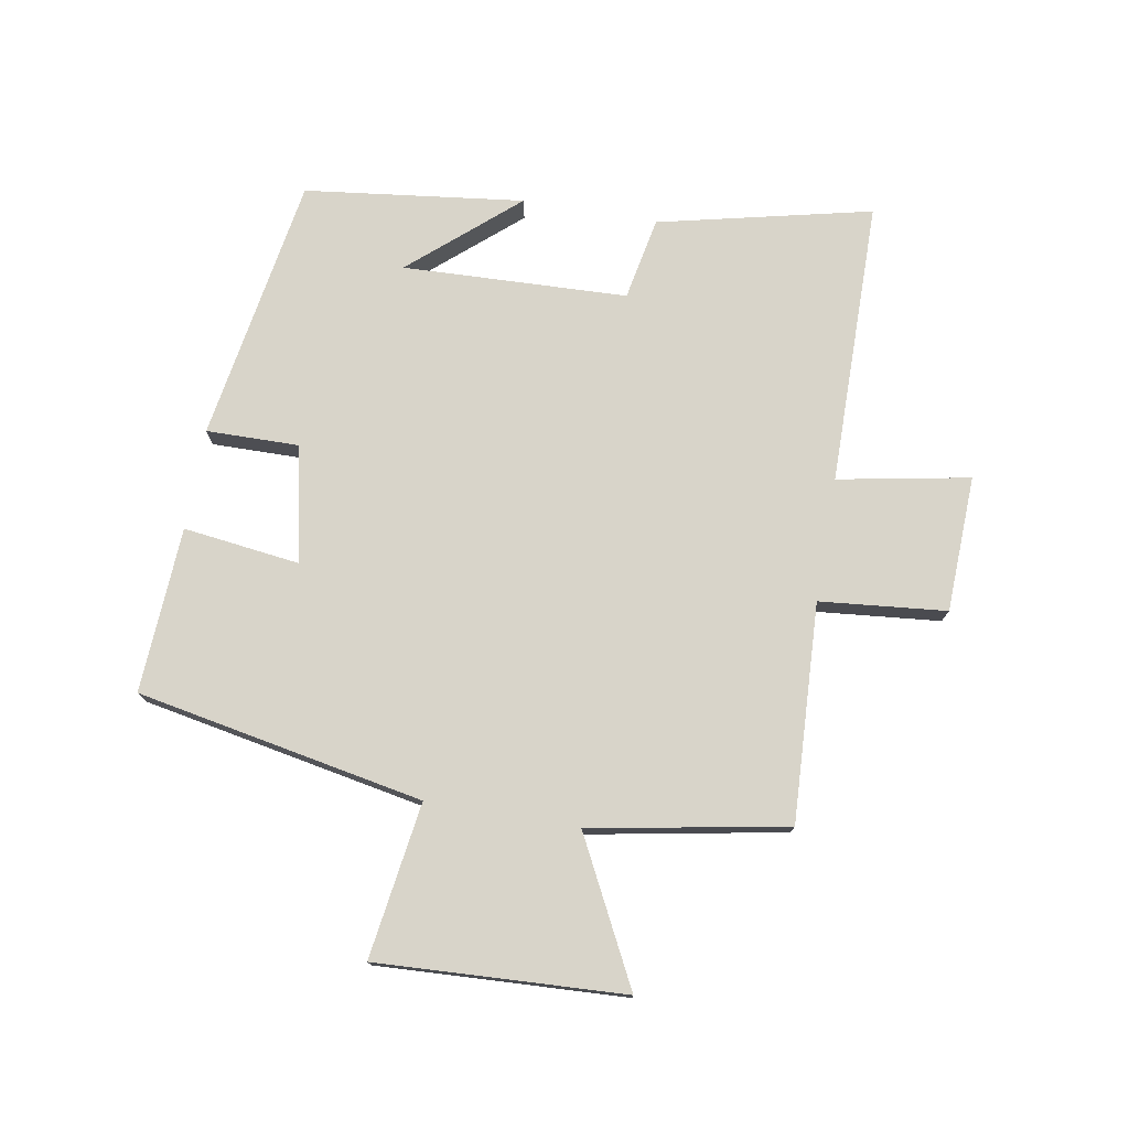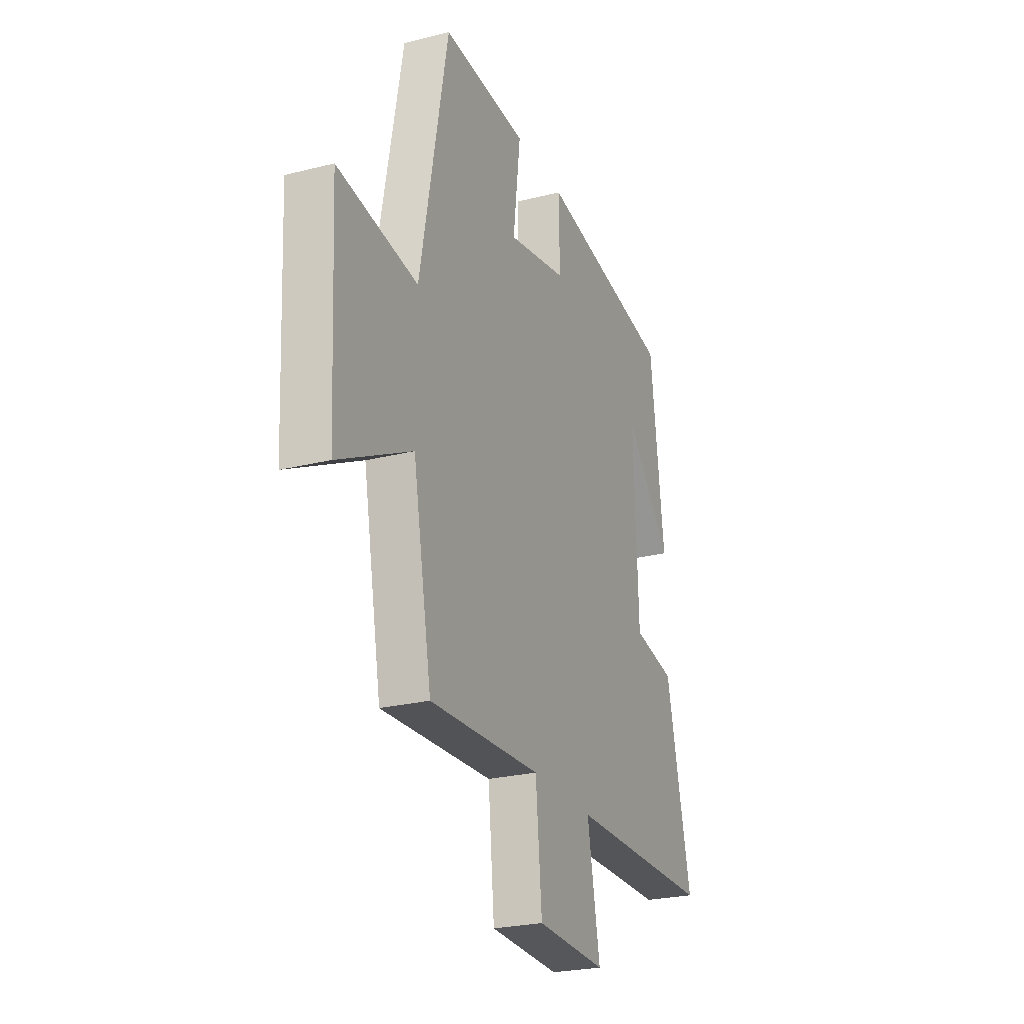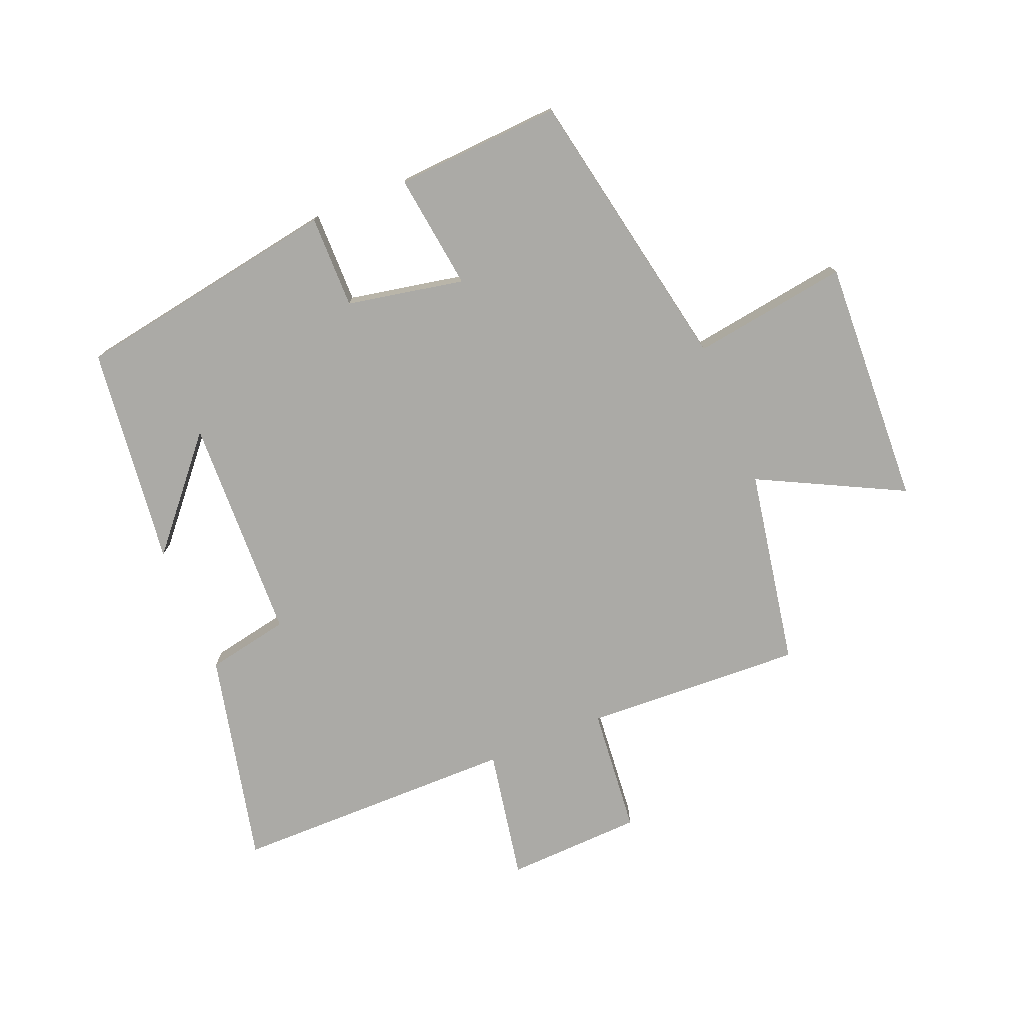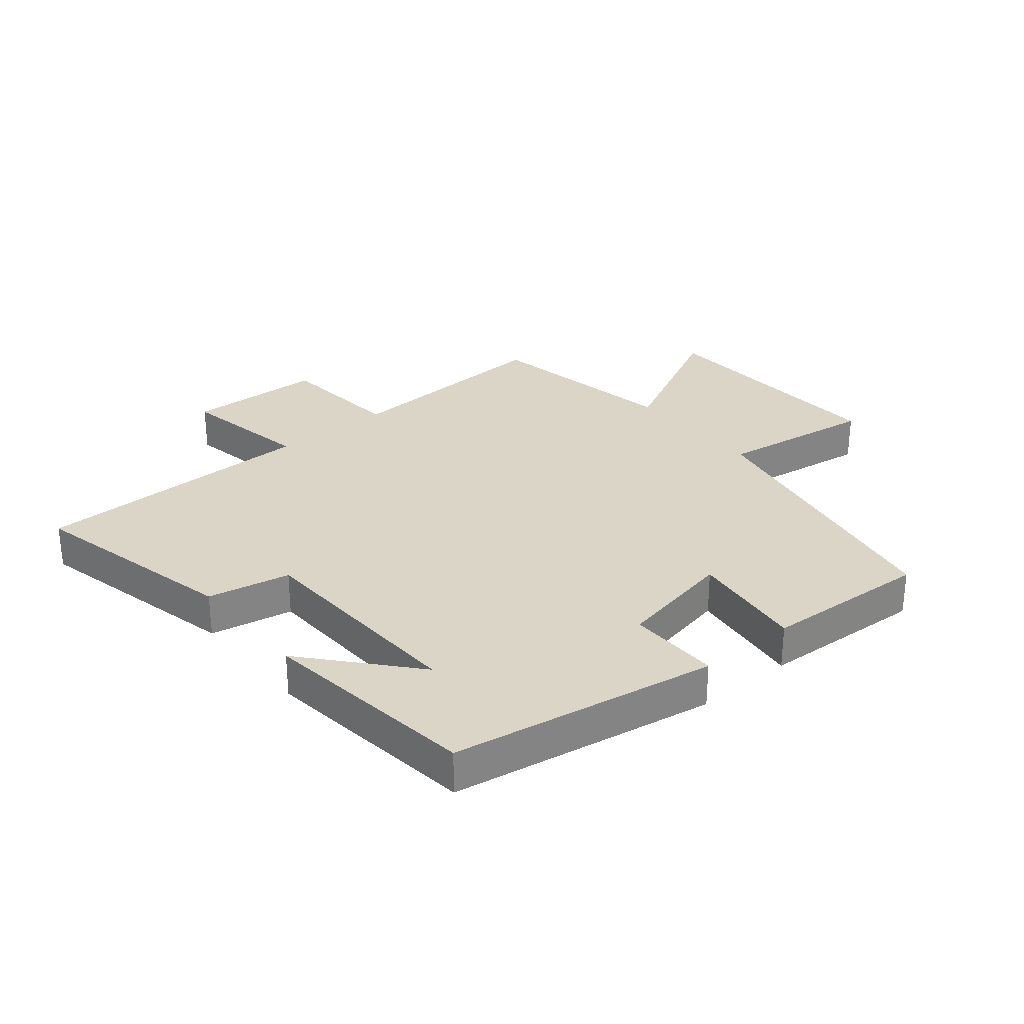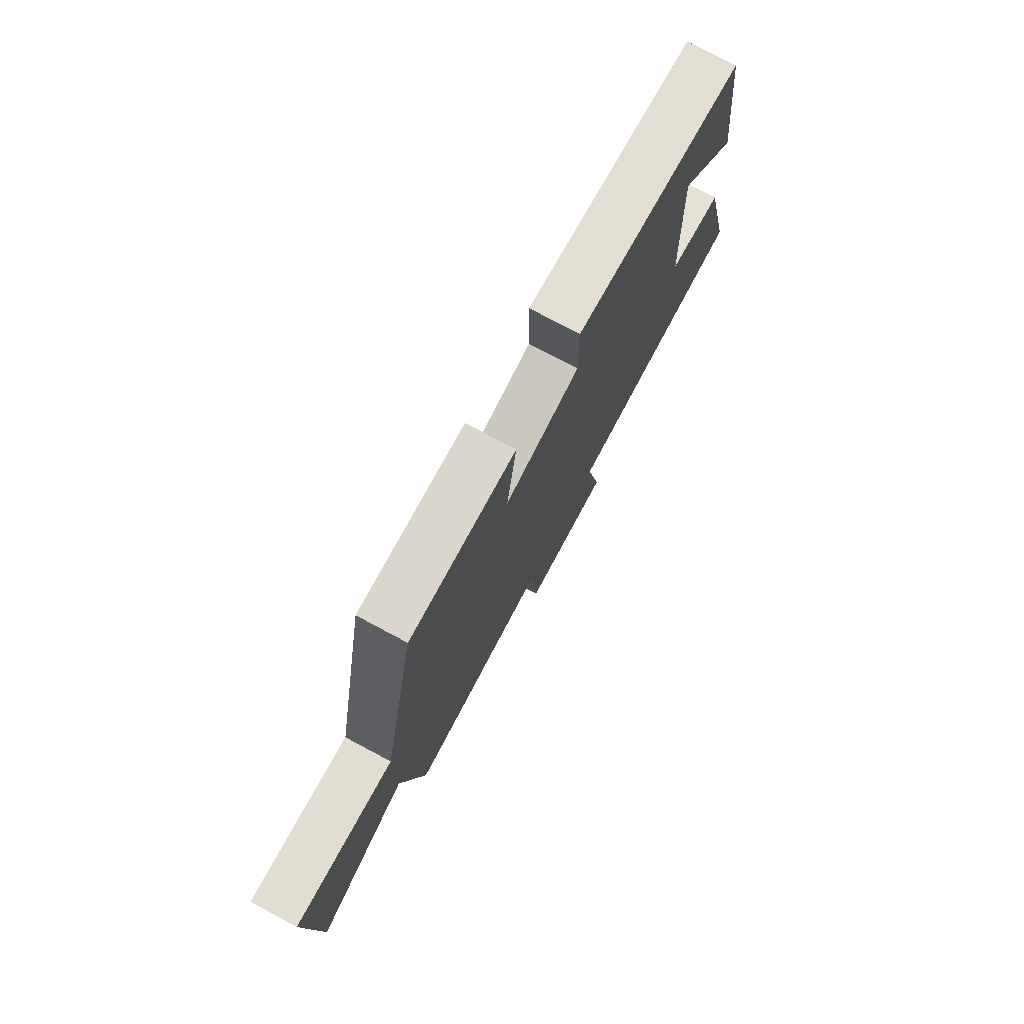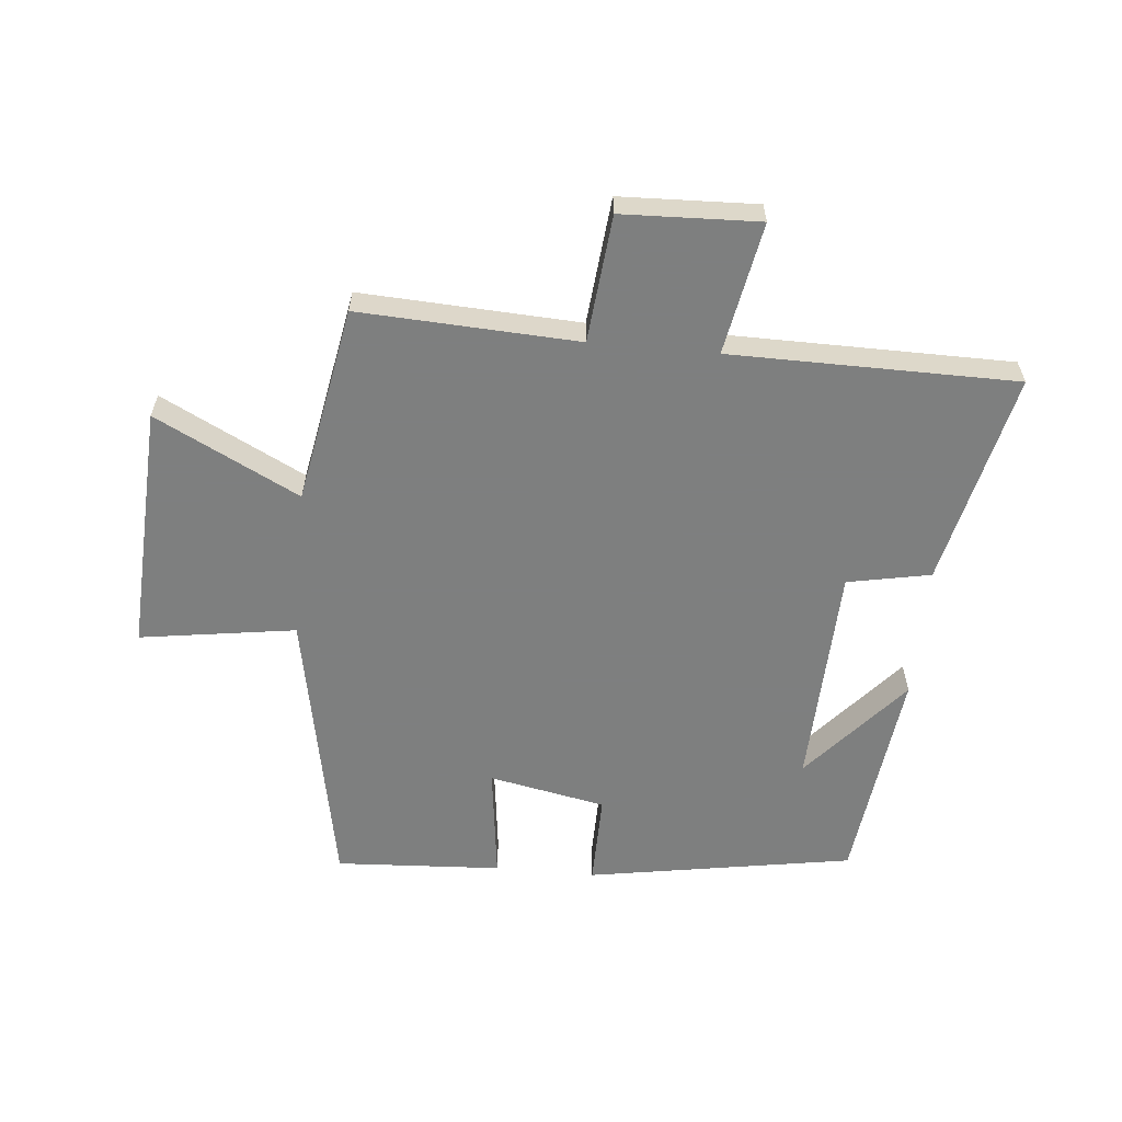
<metadata>
{"format":"obj","ext":"obj","renderer":"f3d","projection":"perspective","resolution":1024,"background":"white","views":[{"elev":75.6,"azim":99.9,"up":"+Y"},{"elev":-25.0,"azim":112.3,"up":"+Z"},{"elev":-75.8,"azim":22.5,"up":"+Y"},{"elev":29.6,"azim":-39.5,"up":"+Y"},{"elev":76.7,"azim":118.1,"up":"+Z"},{"elev":-59.6,"azim":174.7,"up":"+Y"}]}
</metadata>
<code>
v -0.58 0.07 -0.496
v -0.5 0.07 -0.149
v -0.365 0.07 -0.123
v -0.351 0.07 0.243
v -0.5 0.07 0.071
v -0.456 0.07 0.428
v -0.023 0.07 0.5
v -0.025 0.07 0.349
v 0.165 0.07 0.311
v 0.141 0.07 0.5
v 0.411 0.07 0.515
v 0.5 0.07 0.048
v 0.753 0.07 0.085
v 0.733 0.07 -0.317
v 0.5 0.07 -0.198
v 0.441 0.07 -0.518
v 0.086 0.07 -0.5
v 0.066 0.07 -0.706
v -0.156 0.07 -0.714
v -0.116 0.07 -0.5
v -0.58 0 -0.496
v -0.5 0 -0.149
v -0.365 0 -0.123
v -0.351 0 0.243
v -0.5 0 0.071
v -0.456 0 0.428
v -0.023 0 0.5
v -0.025 0 0.349
v 0.165 0 0.311
v 0.141 0 0.5
v 0.411 0 0.515
v 0.5 0 0.048
v 0.753 0 0.085
v 0.733 0 -0.317
v 0.5 0 -0.198
v 0.441 0 -0.518
v 0.086 0 -0.5
v 0.066 0 -0.706
v -0.156 0 -0.714
v -0.116 0 -0.5
f 17 18 19 20
f 1 2 3
f 20 1 3
f 17 20 3
f 17 3 4
f 16 17 4
f 15 16 4
f 12 13 14 15
f 11 12 15
f 10 11 15
f 9 10 15
f 8 9 15 4
f 7 8 4
f 6 7 4
f 4 5 6
f 40 39 38 37
f 23 22 21
f 23 21 40
f 23 40 37
f 24 23 37
f 24 37 36
f 24 36 35
f 35 34 33 32
f 35 32 31
f 35 31 30
f 35 30 29
f 24 35 29 28
f 24 28 27
f 24 27 26
f 26 25 24
f 1 21 22 2
f 2 22 23 3
f 3 23 24 4
f 4 24 25 5
f 5 25 26 6
f 6 26 27 7
f 7 27 28 8
f 8 28 29 9
f 9 29 30 10
f 10 30 31 11
f 11 31 32 12
f 12 32 33 13
f 13 33 34 14
f 14 34 35 15
f 15 35 36 16
f 16 36 37 17
f 17 37 38 18
f 18 38 39 19
f 19 39 40 20
f 20 40 21 1

</code>
